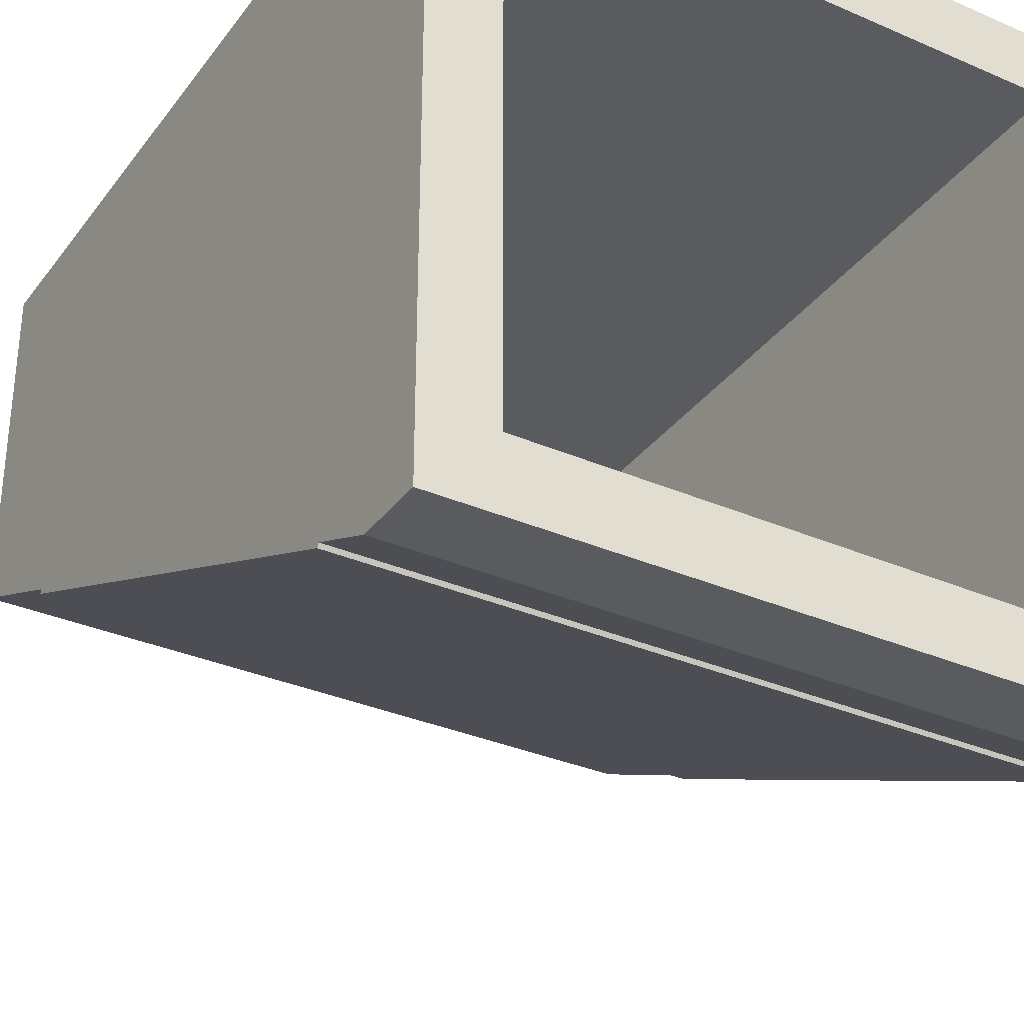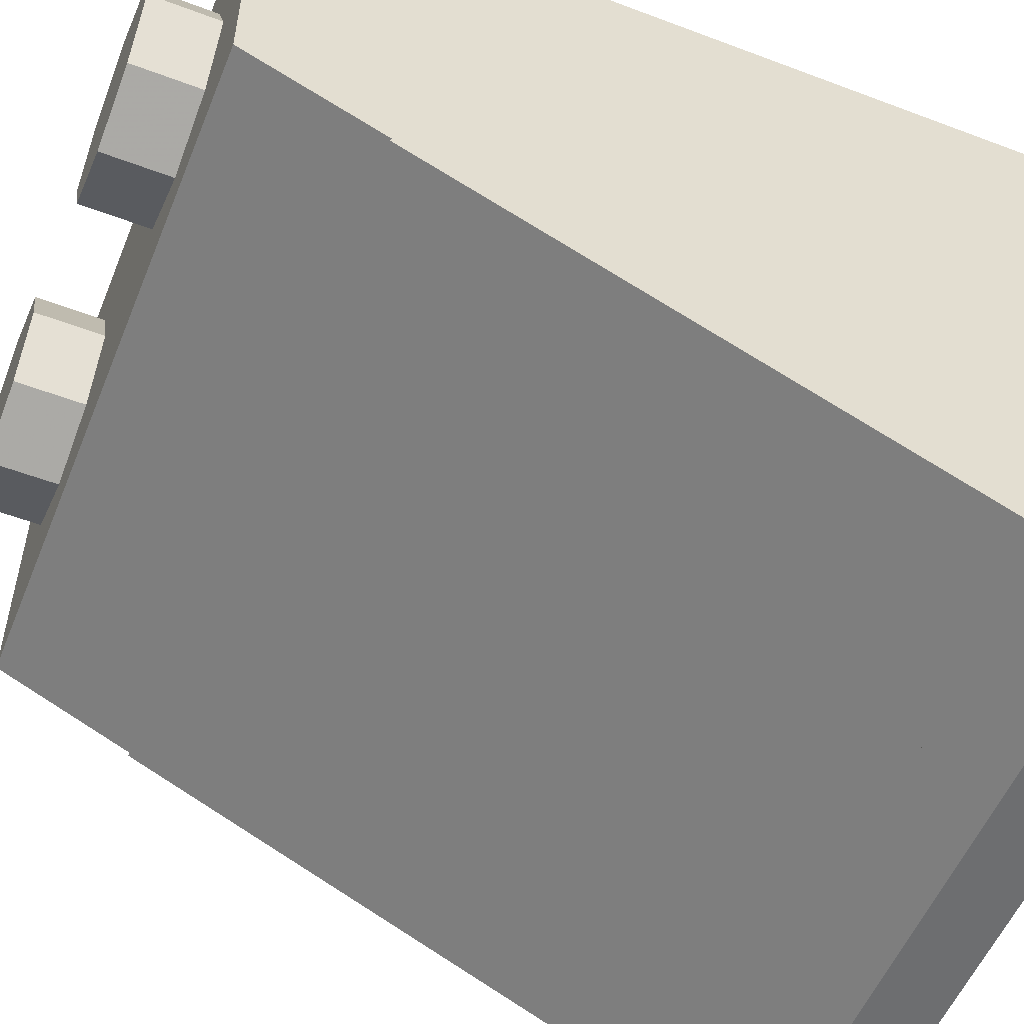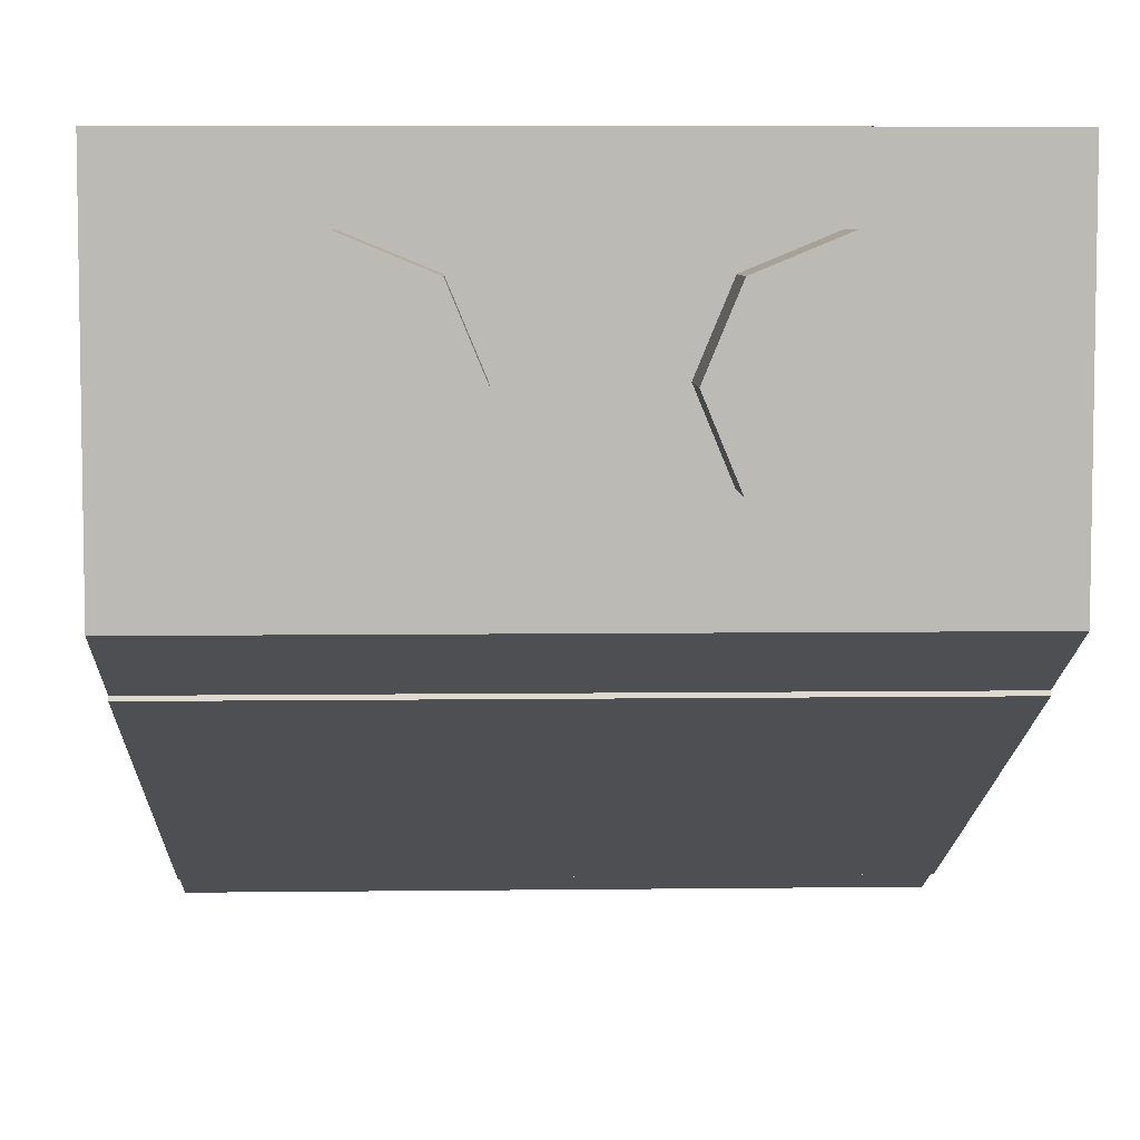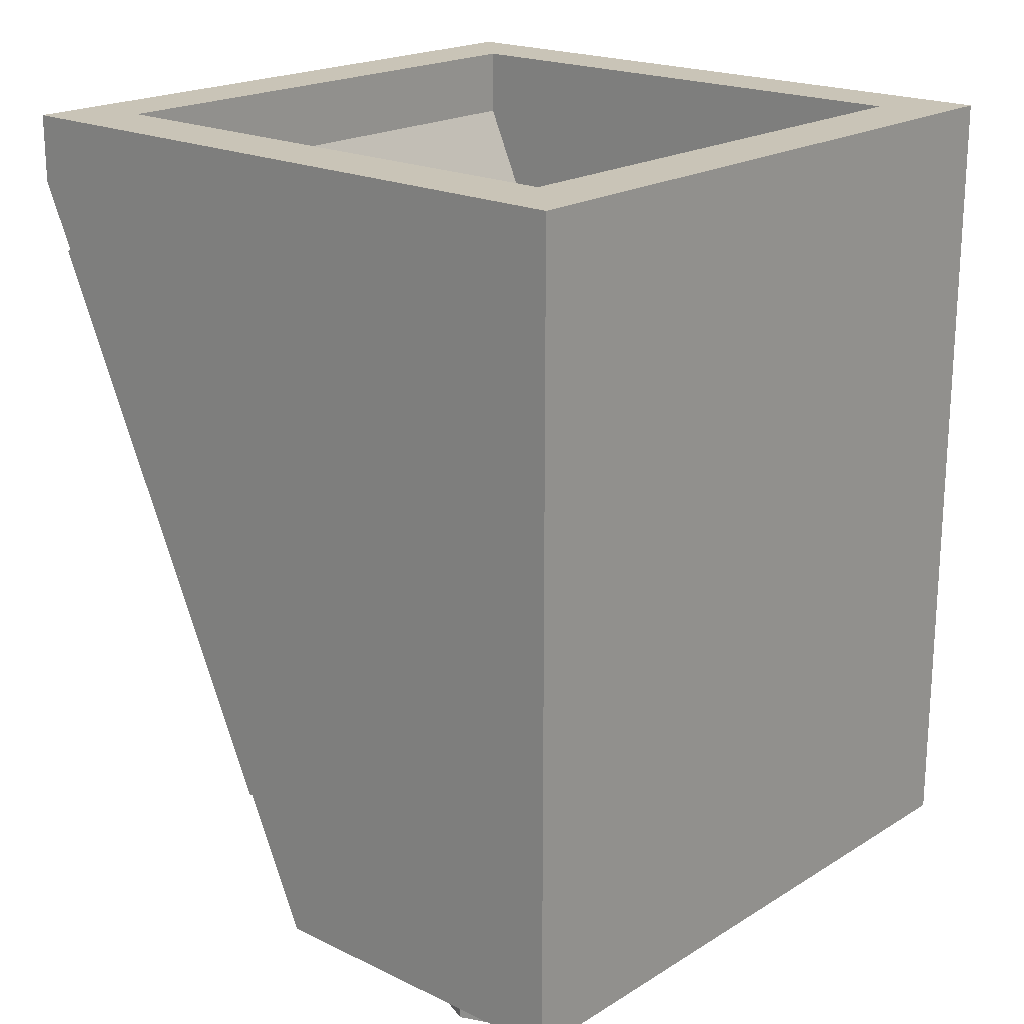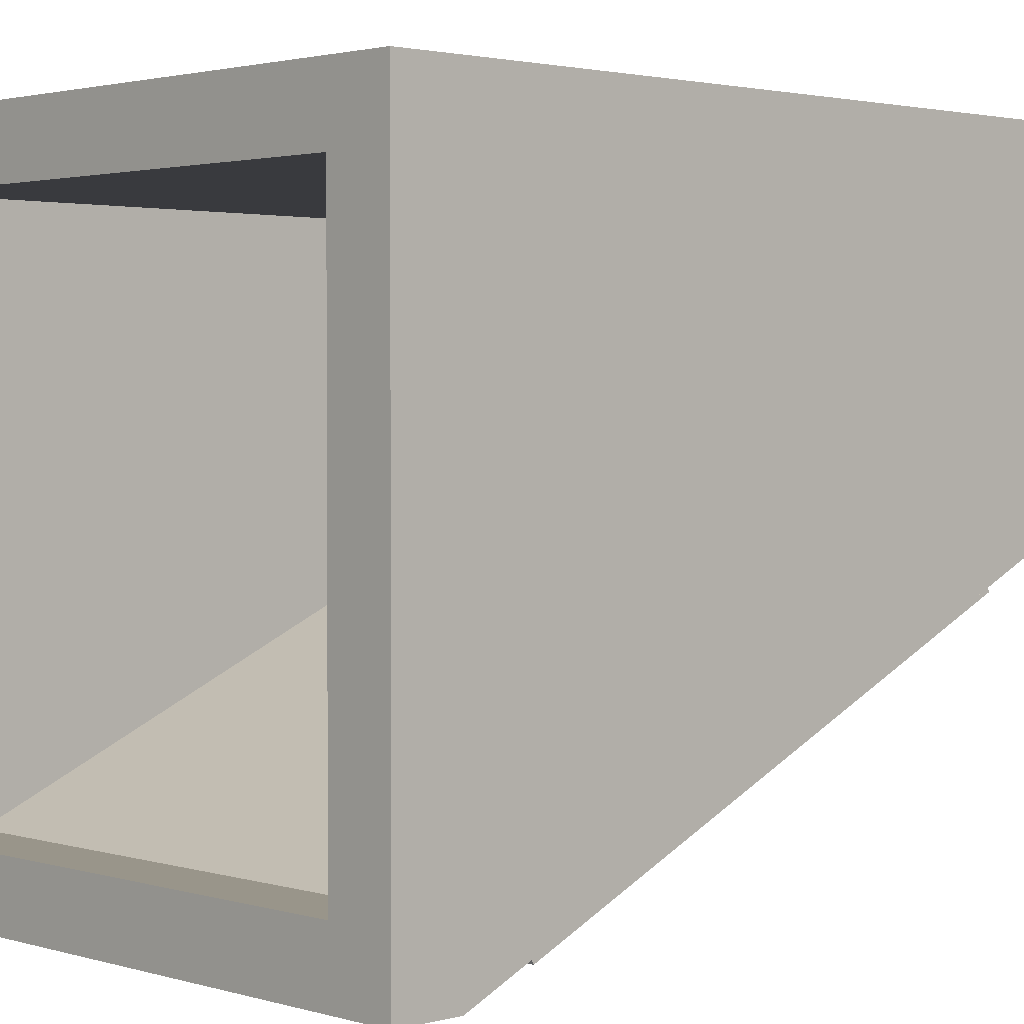
<metadata>
{"format":"obj","ext":"obj","renderer":"f3d","projection":"perspective","resolution":1024,"background":"white","views":[{"elev":-33.0,"azim":149.1,"up":"+Z"},{"elev":-54.3,"azim":68.1,"up":"+Z"},{"elev":6.6,"azim":-2.1,"up":"+Z"},{"elev":19.9,"azim":-48.4,"up":"+Y"},{"elev":2.1,"azim":-133.8,"up":"+Z"}]}
</metadata>
<code>
v 1 2.4 0.5
v 0.8 2.4 0.3
v -0.8 2.4 0.3
v -1 2.4 0.5
v -1 2.4 0.5
v -0.8 2.4 0.3
v -0.8 2.4 -1.3
v -1 2.4 -1.5
v -1 2.4 -1.5
v -0.8 2.4 -1.3
v 0.8 2.4 -1.3
v 1 2.4 -1.5
v 1 2.4 -1.5
v 0.8 2.4 -1.3
v 0.8 2.4 0.3
v 1 2.4 0.5
v 0.8 0.2 0.3
v 0.8 0.2 -0.4
v -0.8 0.2 -0.4
v -0.8 0.2 0.3
v -1 0 0.5
v -1 0 -0.5
v 1 0 -0.5
v 1 0 0.5
v 0.8 2.4 0.3
v 0.8 0.2 0.3
v -0.8 0.2 0.3
v -0.8 2.4 0.3
v -0.8 2.4 -1.3
v -0.8 2.2 -1.3
v 0.8 2.2 -1.3
v 0.8 2.4 -1.3
v 1 2.4 -1.5
v 1 2.2 -1.5
v -1 2.2 -1.5
v -1 2.4 -1.5
v 1 2.4 0.5
v 1 0 0.5
v 1 2.2 -1.5
v 1 2.4 -1.5
v 1 0 0.5
v 1 0 -0.5
v 1 2.2 -1.5
v 0.8 2.4 -1.3
v 0.8 2.2 -1.3
v 0.8 0.2 0.3
v 0.8 2.4 0.3
v 0.8 2.2 -1.3
v 0.8 0.2 -0.4
v 0.8 0.2 0.3
v -0.8 2.4 0.3
v -0.8 0.2 0.3
v -0.8 2.2 -1.3
v -0.8 2.4 -1.3
v -0.8 0.2 0.3
v -0.8 0.2 -0.4
v -0.8 2.2 -1.3
v -1 2.4 -1.5
v -1 2.2 -1.5
v -1 0 0.5
v -1 2.4 0.5
v -1 2.2 -1.5
v -1 0 -0.5
v -1 0 0.5
v -0.8 2.2 -1.3
v -0.8 0.2 -0.4
v 0.8 0.2 -0.4
v 0.8 2.2 -1.3
v -0.2879 0 0.2121
v -0.2 0 0
v -0.2 -0.2 0
v -0.2879 -0.2 0.2121
v -0.5 0 0.3
v -0.2879 0 0.2121
v -0.2879 -0.2 0.2121
v -0.5 -0.2 0.3
v -0.7121 0 0.2121
v -0.5 0 0.3
v -0.5 -0.2 0.3
v -0.7121 -0.2 0.2121
v -0.8 0 0
v -0.7121 0 0.2121
v -0.7121 -0.2 0.2121
v -0.8 -0.2 0
v -0.7121 0 -0.2121
v -0.8 0 0
v -0.8 -0.2 0
v -0.7121 -0.2 -0.2121
v -0.5 0 -0.3
v -0.7121 0 -0.2121
v -0.7121 -0.2 -0.2121
v -0.5 -0.2 -0.3
v -0.2879 0 -0.2121
v -0.5 0 -0.3
v -0.5 -0.2 -0.3
v -0.2879 -0.2 -0.2121
v -0.2 0 0
v -0.2879 0 -0.2121
v -0.2879 -0.2 -0.2121
v -0.2 -0.2 0
v -0.5 -0.2 0
v -0.2 -0.2 0
v -0.2879 -0.2 0.2121
v -0.5 -0.2 0
v -0.2879 -0.2 0.2121
v -0.5 -0.2 0.3
v -0.5 -0.2 0
v -0.5 -0.2 0.3
v -0.7121 -0.2 0.2121
v -0.5 -0.2 0
v -0.7121 -0.2 0.2121
v -0.8 -0.2 0
v -0.5 -0.2 0
v -0.8 -0.2 0
v -0.7121 -0.2 -0.2121
v -0.5 -0.2 0
v -0.7121 -0.2 -0.2121
v -0.5 -0.2 -0.3
v -0.5 -0.2 0
v -0.5 -0.2 -0.3
v -0.2879 -0.2 -0.2121
v -0.5 -0.2 0
v -0.2879 -0.2 -0.2121
v -0.2 -0.2 0
v 0.7121 0 0.2121
v 0.8 0 0
v 0.8 -0.2 0
v 0.7121 -0.2 0.2121
v 0.5 0 0.3
v 0.7121 0 0.2121
v 0.7121 -0.2 0.2121
v 0.5 -0.2 0.3
v 0.2879 0 0.2121
v 0.5 0 0.3
v 0.5 -0.2 0.3
v 0.2879 -0.2 0.2121
v 0.2 0 0
v 0.2879 0 0.2121
v 0.2879 -0.2 0.2121
v 0.2 -0.2 0
v 0.2879 0 -0.2121
v 0.2 0 0
v 0.2 -0.2 0
v 0.2879 -0.2 -0.2121
v 0.5 0 -0.3
v 0.2879 0 -0.2121
v 0.2879 -0.2 -0.2121
v 0.5 -0.2 -0.3
v 0.7121 0 -0.2121
v 0.5 0 -0.3
v 0.5 -0.2 -0.3
v 0.7121 -0.2 -0.2121
v 0.8 0 0
v 0.7121 0 -0.2121
v 0.7121 -0.2 -0.2121
v 0.8 -0.2 0
v 0.5 -0.2 0
v 0.8 -0.2 0
v 0.7121 -0.2 0.2121
v 0.5 -0.2 0
v 0.7121 -0.2 0.2121
v 0.5 -0.2 0.3
v 0.5 -0.2 0
v 0.5 -0.2 0.3
v 0.2879 -0.2 0.2121
v 0.5 -0.2 0
v 0.2879 -0.2 0.2121
v 0.2 -0.2 0
v 0.5 -0.2 0
v 0.2 -0.2 0
v 0.2879 -0.2 -0.2121
v 0.5 -0.2 0
v 0.2879 -0.2 -0.2121
v 0.5 -0.2 -0.3
v 0.5 -0.2 0
v 0.5 -0.2 -0.3
v 0.7121 -0.2 -0.2121
v 0.5 -0.2 0
v 0.7121 -0.2 -0.2121
v 0.8 -0.2 0
v 1 2.2 -1.5
v 1 0 -0.5
v -1 0 -0.5
v -1 2.2 -1.5
v 1 2.4 0.5
v -1 2.4 0.5
v -1 0 0.5
v 1 0 0.5
v 1 0.4 -0.6818
v 1 2 -1.409
v -1 2 -1.409
v -1 0.4 -0.6818
v -1 0.3948 -0.6932
v 1 0.3948 -0.6932
v 1 0.4 -0.6818
v -1 0.4 -0.6818
v -1 1.995 -1.42
v -1 0.3948 -0.6932
v -1 0.4 -0.6818
v -1 2 -1.409
v 1 1.995 -1.42
v -1 1.995 -1.42
v -1 2 -1.409
v 1 2 -1.409
v 1 0.3948 -0.6932
v 1 1.995 -1.42
v 1 2 -1.409
v 1 0.4 -0.6818
v -1 0.7948 -0.875
v -1 0.9948 -0.9659
v -0.875 0.9948 -0.9659
v -0.875 0.7948 -0.875
v -1 1.395 -1.148
v -1 1.595 -1.239
v -0.875 1.595 -1.239
v -0.875 1.395 -1.148
v -0.875 0.7948 -0.875
v -0.875 0.9948 -0.9659
v -0.625 0.9948 -0.9659
v -0.625 0.7948 -0.875
v -0.875 1.395 -1.148
v -0.875 1.595 -1.239
v -0.625 1.595 -1.239
v -0.625 1.395 -1.148
v -0.625 0.7948 -0.875
v -0.625 0.9948 -0.9659
v -0.375 0.9948 -0.9659
v -0.375 0.7948 -0.875
v -0.625 1.395 -1.148
v -0.625 1.595 -1.239
v -0.375 1.595 -1.239
v -0.375 1.395 -1.148
v -0.375 0.7948 -0.875
v -0.375 0.9948 -0.9659
v -0.125 0.9948 -0.9659
v -0.125 0.7948 -0.875
v -0.375 1.395 -1.148
v -0.375 1.595 -1.239
v -0.125 1.595 -1.239
v -0.125 1.395 -1.148
v -0.125 0.7948 -0.875
v -0.125 0.9948 -0.9659
v 0.125 0.9948 -0.9659
v 0.125 0.7948 -0.875
v -0.125 1.395 -1.148
v -0.125 1.595 -1.239
v 0.125 1.595 -1.239
v 0.125 1.395 -1.148
v 0.125 0.7948 -0.875
v 0.125 0.9948 -0.9659
v 0.375 0.9948 -0.9659
v 0.375 0.7948 -0.875
v 0.125 1.395 -1.148
v 0.125 1.595 -1.239
v 0.375 1.595 -1.239
v 0.375 1.395 -1.148
v 0.375 0.7948 -0.875
v 0.375 0.9948 -0.9659
v 0.625 0.9948 -0.9659
v 0.625 0.7948 -0.875
v 0.375 1.395 -1.148
v 0.375 1.595 -1.239
v 0.625 1.595 -1.239
v 0.625 1.395 -1.148
v 0.625 0.7948 -0.875
v 0.625 0.9948 -0.9659
v 0.875 0.9948 -0.9659
v 0.875 0.7948 -0.875
v 0.625 1.395 -1.148
v 0.625 1.595 -1.239
v 0.875 1.595 -1.239
v 0.875 1.395 -1.148
v 0.875 0.7948 -0.875
v 0.875 0.9948 -0.9659
v 1 0.9948 -0.9659
v 1 0.7948 -0.875
v 0.875 1.395 -1.148
v 0.875 1.595 -1.239
v 1 1.595 -1.239
v 1 1.395 -1.148
v -1 0.3948 -0.6932
v -1 0.7948 -0.875
v -0.875 0.7948 -0.875
v -0.875 0.3948 -0.6932
v -1 0.9948 -0.9659
v -1 1.395 -1.148
v -0.875 1.395 -1.148
v -0.875 0.9948 -0.9659
v -1 1.595 -1.239
v -1 1.995 -1.42
v -0.875 1.995 -1.42
v -0.875 1.595 -1.239
v -0.875 0.3948 -0.6932
v -0.875 0.7948 -0.875
v -0.625 0.7948 -0.875
v -0.625 0.3948 -0.6932
v -0.875 0.9948 -0.9659
v -0.875 1.395 -1.148
v -0.625 1.395 -1.148
v -0.625 0.9948 -0.9659
v -0.875 1.595 -1.239
v -0.875 1.995 -1.42
v -0.625 1.995 -1.42
v -0.625 1.595 -1.239
v -0.625 0.3948 -0.6932
v -0.625 0.7948 -0.875
v -0.375 0.7948 -0.875
v -0.375 0.3948 -0.6932
v -0.625 0.9948 -0.9659
v -0.625 1.395 -1.148
v -0.375 1.395 -1.148
v -0.375 0.9948 -0.9659
v -0.625 1.595 -1.239
v -0.625 1.995 -1.42
v -0.375 1.995 -1.42
v -0.375 1.595 -1.239
v -0.375 0.3948 -0.6932
v -0.375 0.7948 -0.875
v -0.125 0.7948 -0.875
v -0.125 0.3948 -0.6932
v -0.375 0.9948 -0.9659
v -0.375 1.395 -1.148
v -0.125 1.395 -1.148
v -0.125 0.9948 -0.9659
v -0.375 1.595 -1.239
v -0.375 1.995 -1.42
v -0.125 1.995 -1.42
v -0.125 1.595 -1.239
v -0.125 0.3948 -0.6932
v -0.125 0.7948 -0.875
v 0.125 0.7948 -0.875
v 0.125 0.3948 -0.6932
v -0.125 0.9948 -0.9659
v -0.125 1.395 -1.148
v 0.125 1.395 -1.148
v 0.125 0.9948 -0.9659
v -0.125 1.595 -1.239
v -0.125 1.995 -1.42
v 0.125 1.995 -1.42
v 0.125 1.595 -1.239
v 0.125 0.3948 -0.6932
v 0.125 0.7948 -0.875
v 0.375 0.7948 -0.875
v 0.375 0.3948 -0.6932
v 0.125 0.9948 -0.9659
v 0.125 1.395 -1.148
v 0.375 1.395 -1.148
v 0.375 0.9948 -0.9659
v 0.125 1.595 -1.239
v 0.125 1.995 -1.42
v 0.375 1.995 -1.42
v 0.375 1.595 -1.239
v 0.375 0.3948 -0.6932
v 0.375 0.7948 -0.875
v 0.625 0.7948 -0.875
v 0.625 0.3948 -0.6932
v 0.375 0.9948 -0.9659
v 0.375 1.395 -1.148
v 0.625 1.395 -1.148
v 0.625 0.9948 -0.9659
v 0.375 1.595 -1.239
v 0.375 1.995 -1.42
v 0.625 1.995 -1.42
v 0.625 1.595 -1.239
v 0.625 0.3948 -0.6932
v 0.625 0.7948 -0.875
v 0.875 0.7948 -0.875
v 0.875 0.3948 -0.6932
v 0.625 0.9948 -0.9659
v 0.625 1.395 -1.148
v 0.875 1.395 -1.148
v 0.875 0.9948 -0.9659
v 0.625 1.595 -1.239
v 0.625 1.995 -1.42
v 0.875 1.995 -1.42
v 0.875 1.595 -1.239
v 0.875 0.3948 -0.6932
v 0.875 0.7948 -0.875
v 1 0.7948 -0.875
v 1 0.3948 -0.6932
v 0.875 0.9948 -0.9659
v 0.875 1.395 -1.148
v 1 1.395 -1.148
v 1 0.9948 -0.9659
v 0.875 1.595 -1.239
v 0.875 1.995 -1.42
v 1 1.995 -1.42
v 1 1.595 -1.239
g mesh2524022
f 1 2 3
f 3 4 1
f 5 6 7
f 7 8 5
f 9 10 11
f 11 12 9
f 13 14 15
f 15 16 13
f 17 18 19
f 19 20 17
f 21 22 23
f 23 24 21
f 25 26 27
f 27 28 25
f 29 30 31
f 31 32 29
f 33 34 35
f 35 36 33
f 37 38 39
f 39 40 37
f 41 42 43
f 44 45 46
f 46 47 44
f 48 49 50
f 51 52 53
f 53 54 51
f 55 56 57
f 58 59 60
f 60 61 58
f 62 63 64
f 65 66 67
f 67 68 65
g mesh2524026
f 69 71 70
f 71 69 72
f 73 75 74
f 75 73 76
f 77 79 78
f 79 77 80
f 81 83 82
f 83 81 84
f 85 87 86
f 87 85 88
f 89 91 90
f 91 89 92
f 93 95 94
f 95 93 96
f 97 99 98
f 99 97 100
g mesh2524028
f 101 102 103
f 104 105 106
f 107 108 109
f 110 111 112
f 113 114 115
f 116 117 118
f 119 120 121
f 122 123 124
g mesh2524034
f 125 127 126
f 127 125 128
f 129 131 130
f 131 129 132
f 133 135 134
f 135 133 136
f 137 139 138
f 139 137 140
f 141 143 142
f 143 141 144
f 145 147 146
f 147 145 148
f 149 151 150
f 151 149 152
f 153 155 154
f 155 153 156
g mesh2524036
f 157 158 159
f 160 161 162
f 163 164 165
f 166 167 168
f 169 170 171
f 172 173 174
f 175 176 177
f 178 179 180
f 181 182 183
f 183 184 181
f 185 186 187
f 187 188 185
g mesh2524042
f 189 190 191
f 191 192 189
f 193 194 195
f 195 196 193
f 197 198 199
f 199 200 197
f 201 202 203
f 203 204 201
f 205 206 207
f 207 208 205
f 209 210 211
f 211 212 209
f 213 214 215
f 215 216 213
f 217 218 219
f 219 220 217
f 221 222 223
f 223 224 221
f 225 226 227
f 227 228 225
f 229 230 231
f 231 232 229
f 233 234 235
f 235 236 233
f 237 238 239
f 239 240 237
f 241 242 243
f 243 244 241
f 245 246 247
f 247 248 245
f 249 250 251
f 251 252 249
f 253 254 255
f 255 256 253
f 257 258 259
f 259 260 257
f 261 262 263
f 263 264 261
f 265 266 267
f 267 268 265
f 269 270 271
f 271 272 269
f 273 274 275
f 275 276 273
f 277 278 279
f 279 280 277
g mesh2524044
f 281 282 283
f 283 284 281
f 285 286 287
f 287 288 285
f 289 290 291
f 291 292 289
g mesh2524045
f 293 294 295
f 295 296 293
f 297 298 299
f 299 300 297
f 301 302 303
f 303 304 301
g mesh2524046
f 305 306 307
f 307 308 305
f 309 310 311
f 311 312 309
f 313 314 315
f 315 316 313
g mesh2524047
f 317 318 319
f 319 320 317
f 321 322 323
f 323 324 321
f 325 326 327
f 327 328 325
g mesh2524048
f 329 330 331
f 331 332 329
f 333 334 335
f 335 336 333
f 337 338 339
f 339 340 337
g mesh2524049
f 341 342 343
f 343 344 341
f 345 346 347
f 347 348 345
f 349 350 351
f 351 352 349
g mesh2524050
f 353 354 355
f 355 356 353
f 357 358 359
f 359 360 357
f 361 362 363
f 363 364 361
g mesh2524051
f 365 366 367
f 367 368 365
f 369 370 371
f 371 372 369
f 373 374 375
f 375 376 373
g mesh2524052
f 377 378 379
f 379 380 377
f 381 382 383
f 383 384 381
f 385 386 387
f 387 388 385

</code>
